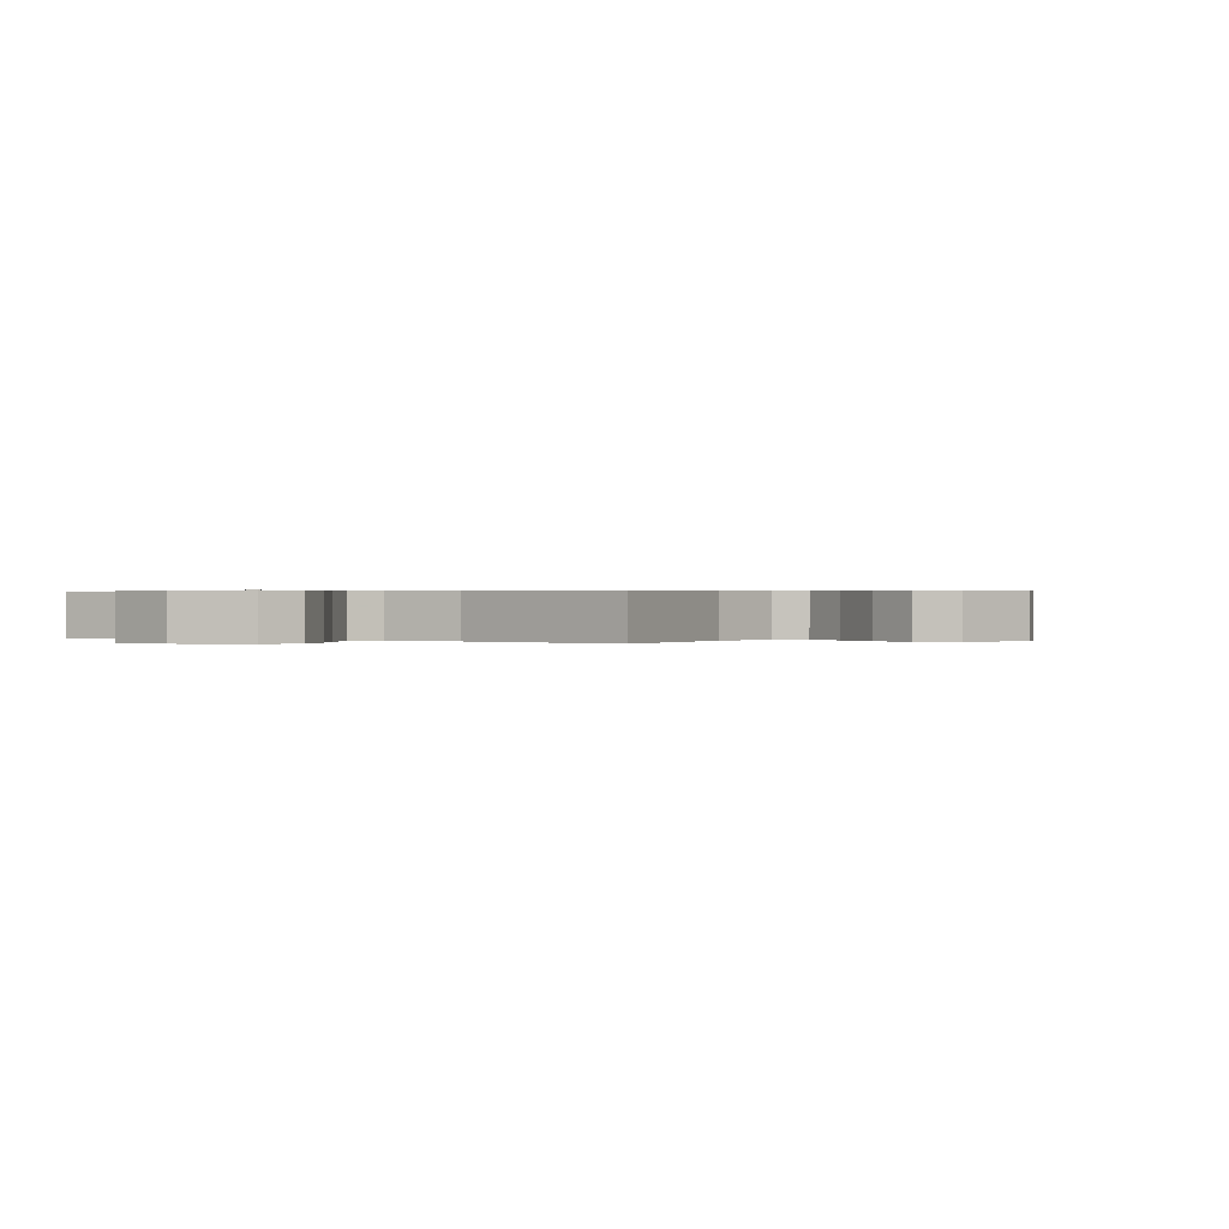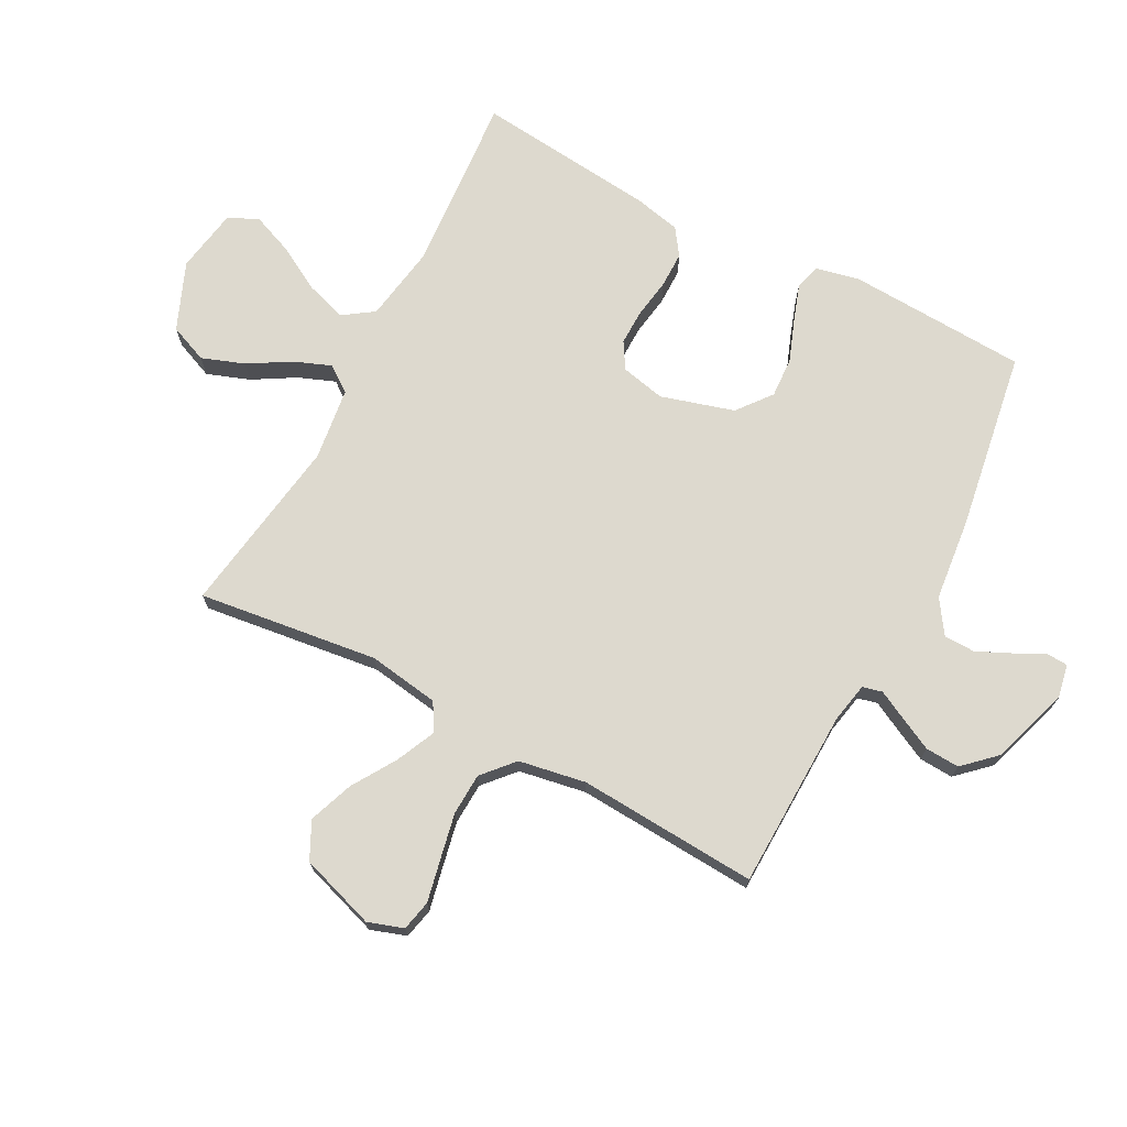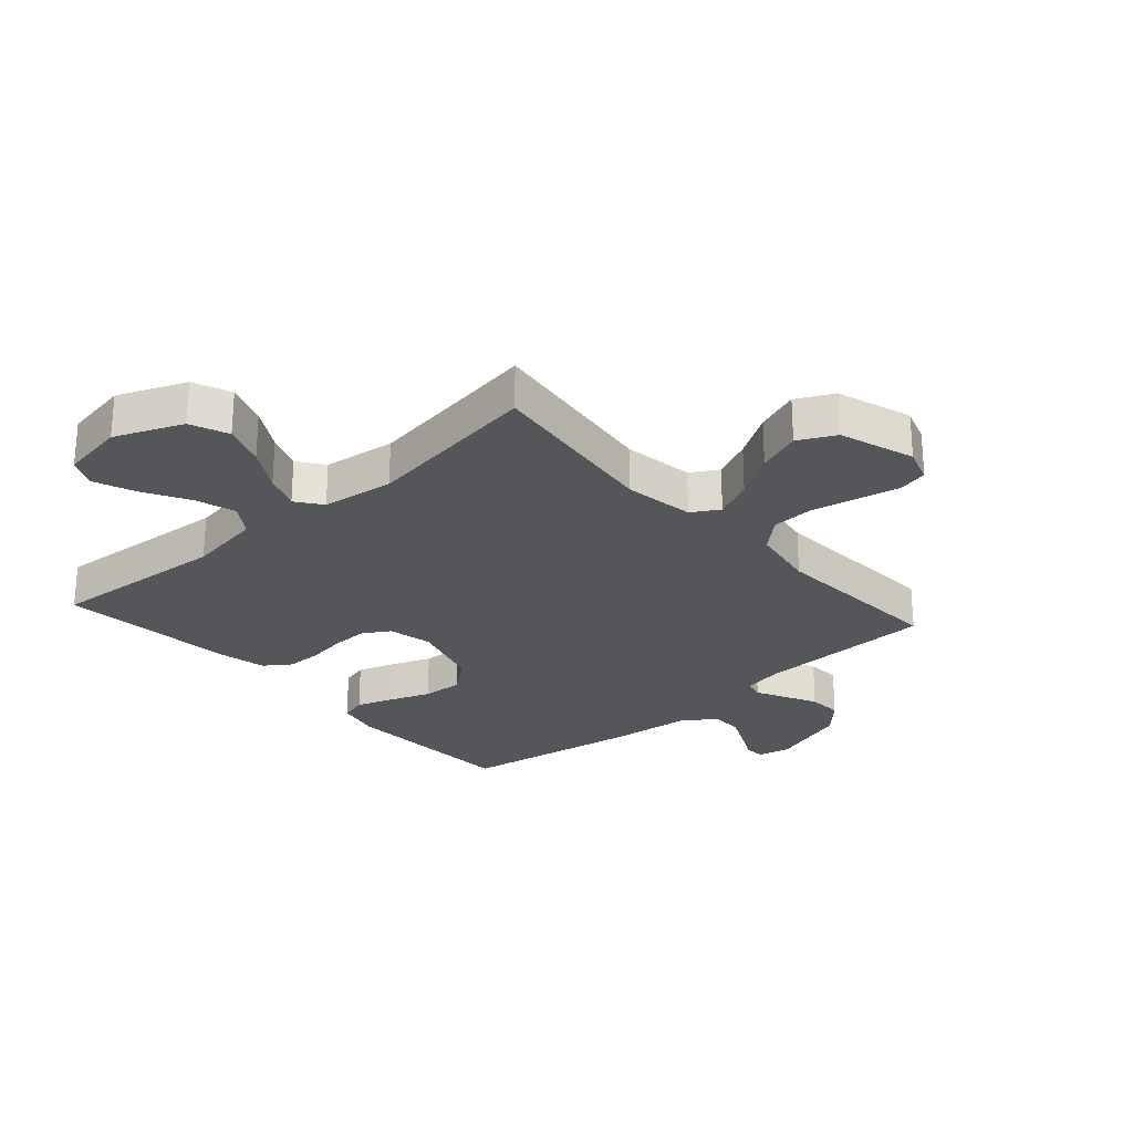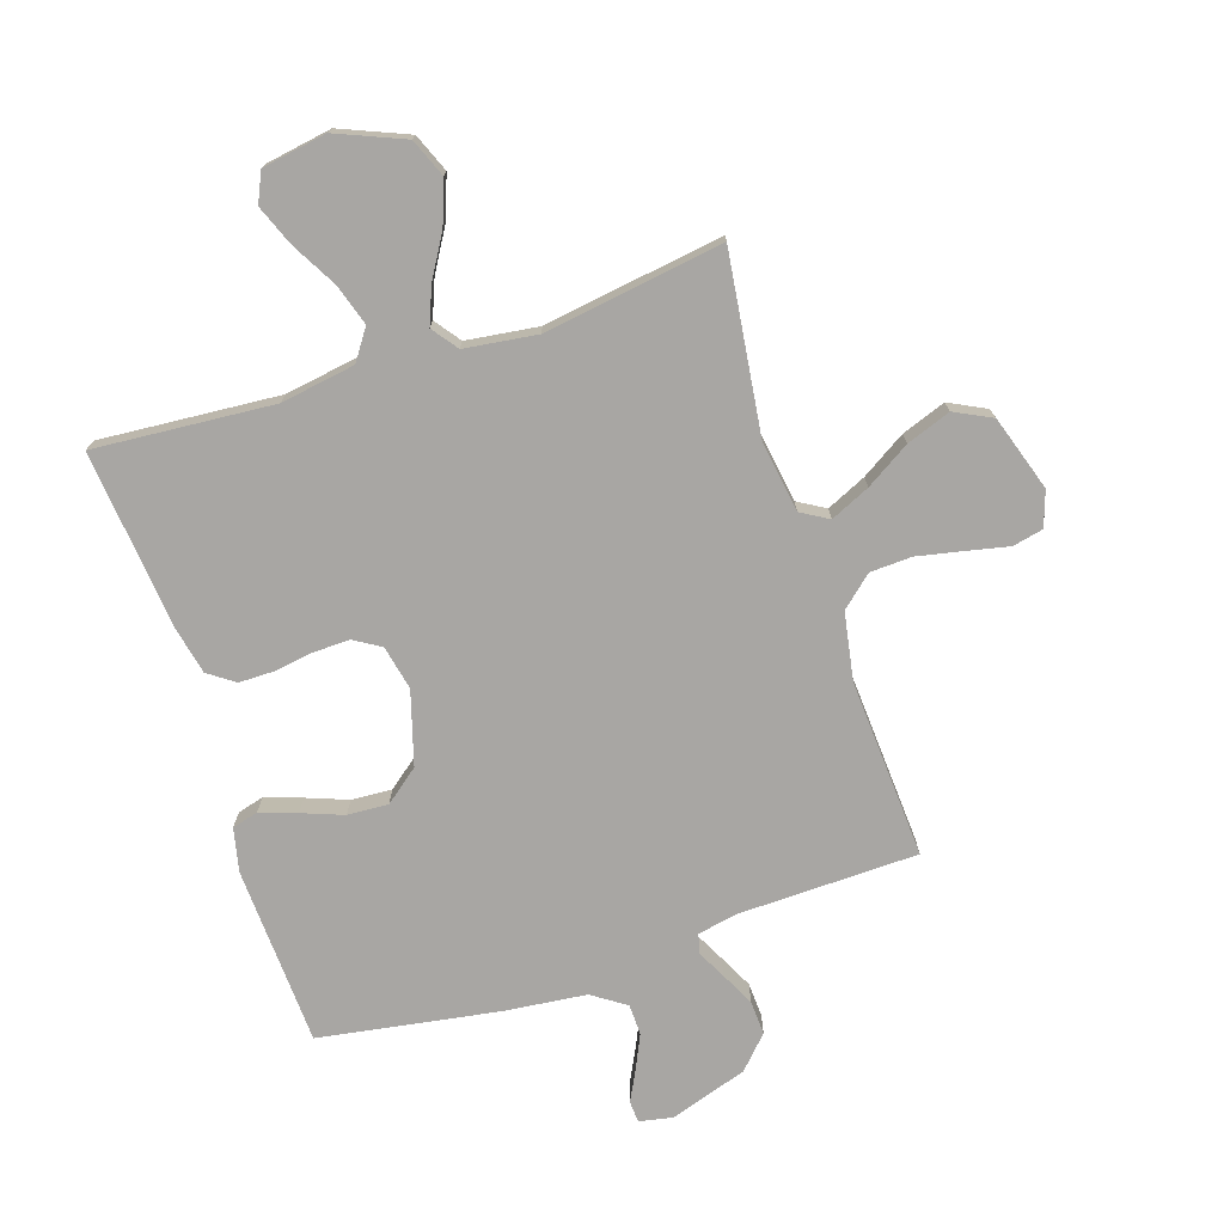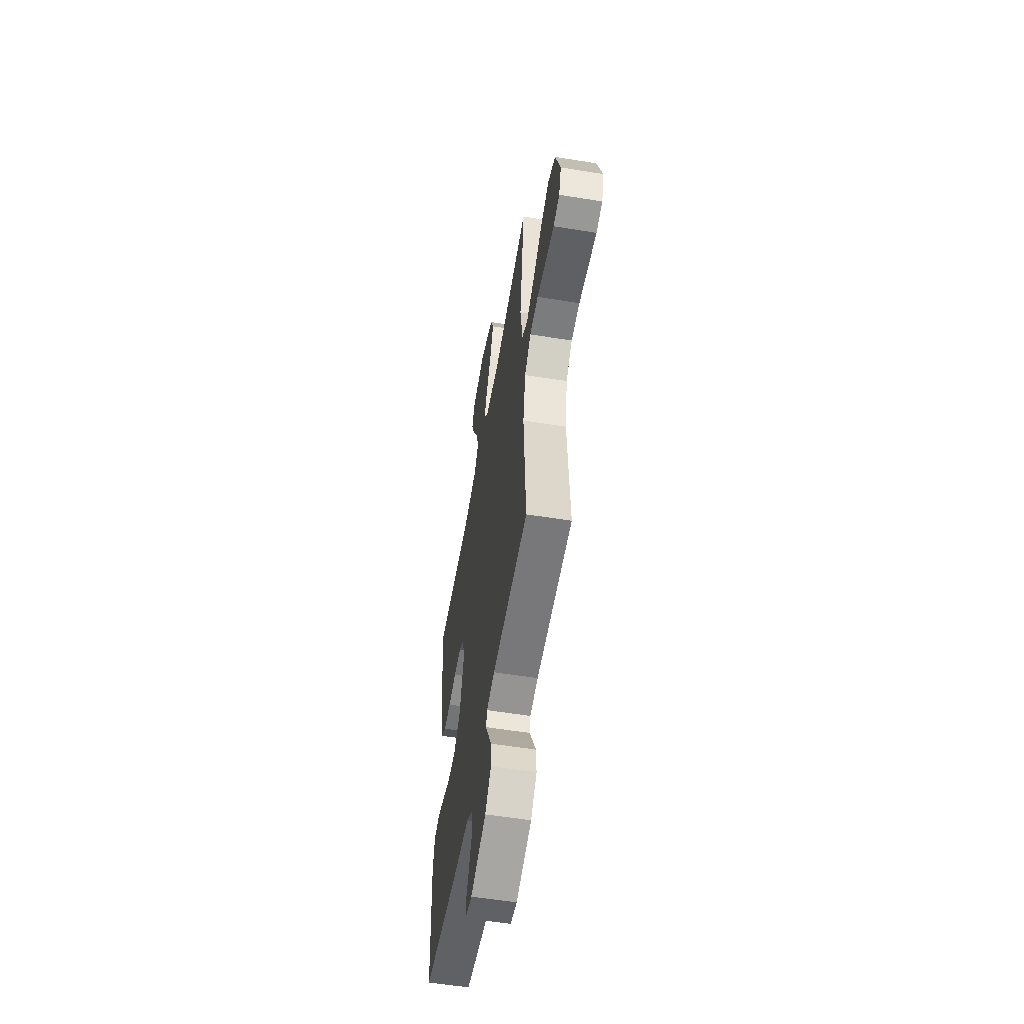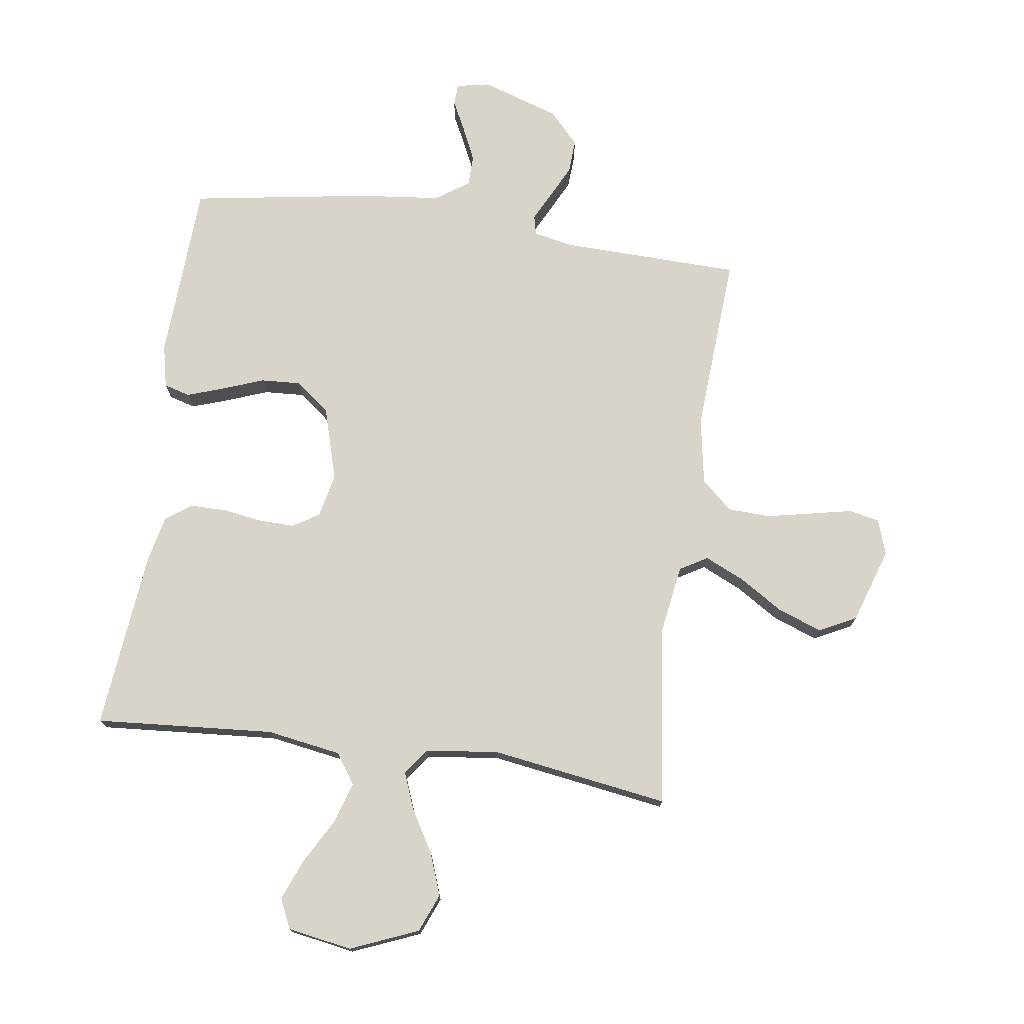
<metadata>
{"format":"obj","ext":"obj","renderer":"f3d","projection":"perspective","resolution":1024,"background":"white","views":[{"elev":0.3,"azim":32.8,"up":"+Y"},{"elev":71.7,"azim":118.0,"up":"+Y"},{"elev":-26.0,"azim":41.6,"up":"+Y"},{"elev":-74.3,"azim":18.1,"up":"+Y"},{"elev":-56.2,"azim":80.4,"up":"+Z"},{"elev":75.1,"azim":8.2,"up":"+Y"}]}
</metadata>
<code>
v 0.5 0.07 0.5
v 0.461 0.07 0.2
v 0.479 0.07 0.081
v 0.525 0.07 0.054
v 0.591 0.07 0.084
v 0.665 0.07 0.13
v 0.739 0.07 0.157
v 0.801 0.07 0.126
v 0.842 0.07 0
v 0.822 0.07 -0.059
v 0.771 0.07 -0.07
v 0.701 0.07 -0.055
v 0.624 0.07 -0.039
v 0.554 0.07 -0.042
v 0.502 0.07 -0.088
v 0.482 0.07 -0.2
v 0.5 0.07 -0.5
v 0.2 0.07 -0.507
v 0.133 0.07 -0.52
v 0.125 0.07 -0.553
v 0.149 0.07 -0.6
v 0.177 0.07 -0.656
v 0.18 0.07 -0.713
v 0.13 0.07 -0.766
v 0 0.07 -0.808
v -0.056 0.07 -0.797
v -0.058 0.07 -0.761
v -0.032 0.07 -0.71
v -0.006 0.07 -0.654
v -0.007 0.07 -0.602
v -0.063 0.07 -0.564
v -0.2 0.07 -0.549
v -0.5 0.07 -0.5
v -0.514 0.07 -0.2
v -0.498 0.07 -0.128
v -0.454 0.07 -0.116
v -0.393 0.07 -0.137
v -0.324 0.07 -0.163
v -0.256 0.07 -0.167
v -0.199 0.07 -0.122
v -0.163 0.07 0
v -0.179 0.07 0.074
v -0.223 0.07 0.101
v -0.283 0.07 0.1
v -0.349 0.07 0.09
v -0.409 0.07 0.09
v -0.453 0.07 0.121
v -0.47 0.07 0.2
v -0.5 0.07 0.5
v -0.2 0.07 0.477
v -0.075 0.07 0.497
v -0.04 0.07 0.548
v -0.062 0.07 0.617
v -0.104 0.07 0.692
v -0.131 0.07 0.76
v -0.108 0.07 0.81
v 0 0.07 0.828
v 0.113 0.07 0.781
v 0.139 0.07 0.717
v 0.113 0.07 0.646
v 0.071 0.07 0.575
v 0.047 0.07 0.514
v 0.079 0.07 0.471
v 0.2 0.07 0.455
v 0.5 0 0.5
v 0.461 0 0.2
v 0.479 0 0.081
v 0.525 0 0.054
v 0.591 0 0.084
v 0.665 0 0.13
v 0.739 0 0.157
v 0.801 0 0.126
v 0.842 0 0
v 0.822 0 -0.059
v 0.771 0 -0.07
v 0.701 0 -0.055
v 0.624 0 -0.039
v 0.554 0 -0.042
v 0.502 0 -0.088
v 0.482 0 -0.2
v 0.5 0 -0.5
v 0.2 0 -0.507
v 0.133 0 -0.52
v 0.125 0 -0.553
v 0.149 0 -0.6
v 0.177 0 -0.656
v 0.18 0 -0.713
v 0.13 0 -0.766
v 0 0 -0.808
v -0.056 0 -0.797
v -0.058 0 -0.761
v -0.032 0 -0.71
v -0.006 0 -0.654
v -0.007 0 -0.602
v -0.063 0 -0.564
v -0.2 0 -0.549
v -0.5 0 -0.5
v -0.514 0 -0.2
v -0.498 0 -0.128
v -0.454 0 -0.116
v -0.393 0 -0.137
v -0.324 0 -0.163
v -0.256 0 -0.167
v -0.199 0 -0.122
v -0.163 0 0
v -0.179 0 0.074
v -0.223 0 0.101
v -0.283 0 0.1
v -0.349 0 0.09
v -0.409 0 0.09
v -0.453 0 0.121
v -0.47 0 0.2
v -0.5 0 0.5
v -0.2 0 0.477
v -0.075 0 0.497
v -0.04 0 0.548
v -0.062 0 0.617
v -0.104 0 0.692
v -0.131 0 0.76
v -0.108 0 0.81
v 0 0 0.828
v 0.113 0 0.781
v 0.139 0 0.717
v 0.113 0 0.646
v 0.071 0 0.575
v 0.047 0 0.514
v 0.079 0 0.471
v 0.2 0 0.455
f 58 59 60 61
f 58 61 62
f 57 58 62
f 56 57 62
f 53 54 55 56
f 52 53 56 62
f 51 52 62 63
f 47 48 49 50
f 47 50 51 63
f 44 45 46 47
f 43 44 47 63
f 35 36 37 38
f 33 34 35 38
f 31 32 33 38
f 30 31 38 39
f 25 26 27 28
f 25 28 29
f 24 25 29 30
f 20 21 22 23
f 20 23 24 30
f 16 17 18
f 15 16 18 19
f 9 10 11 12
f 9 12 13
f 8 9 13 14
f 5 6 7 8
f 4 5 8 14
f 64 1 2
f 64 2 3
f 42 43 63 64
f 41 42 64 3
f 40 41 3 4
f 19 20 30 39
f 15 19 39 40
f 4 14 15 40
f 125 124 123 122
f 126 125 122
f 126 122 121
f 126 121 120
f 120 119 118 117
f 126 120 117 116
f 127 126 116 115
f 114 113 112 111
f 127 115 114 111
f 111 110 109 108
f 127 111 108 107
f 102 101 100 99
f 102 99 98 97
f 102 97 96 95
f 103 102 95 94
f 92 91 90 89
f 93 92 89
f 94 93 89 88
f 87 86 85 84
f 94 88 87 84
f 82 81 80
f 83 82 80 79
f 76 75 74 73
f 77 76 73
f 78 77 73 72
f 72 71 70 69
f 78 72 69 68
f 66 65 128
f 67 66 128
f 128 127 107 106
f 67 128 106 105
f 68 67 105 104
f 103 94 84 83
f 104 103 83 79
f 104 79 78 68
f 1 65 66 2
f 2 66 67 3
f 3 67 68 4
f 4 68 69 5
f 5 69 70 6
f 6 70 71 7
f 7 71 72 8
f 8 72 73 9
f 9 73 74 10
f 10 74 75 11
f 11 75 76 12
f 12 76 77 13
f 13 77 78 14
f 14 78 79 15
f 15 79 80 16
f 16 80 81 17
f 17 81 82 18
f 18 82 83 19
f 19 83 84 20
f 20 84 85 21
f 21 85 86 22
f 22 86 87 23
f 23 87 88 24
f 24 88 89 25
f 25 89 90 26
f 26 90 91 27
f 27 91 92 28
f 28 92 93 29
f 29 93 94 30
f 30 94 95 31
f 31 95 96 32
f 32 96 97 33
f 33 97 98 34
f 34 98 99 35
f 35 99 100 36
f 36 100 101 37
f 37 101 102 38
f 38 102 103 39
f 39 103 104 40
f 40 104 105 41
f 41 105 106 42
f 42 106 107 43
f 43 107 108 44
f 44 108 109 45
f 45 109 110 46
f 46 110 111 47
f 47 111 112 48
f 48 112 113 49
f 49 113 114 50
f 50 114 115 51
f 51 115 116 52
f 52 116 117 53
f 53 117 118 54
f 54 118 119 55
f 55 119 120 56
f 56 120 121 57
f 57 121 122 58
f 58 122 123 59
f 59 123 124 60
f 60 124 125 61
f 61 125 126 62
f 62 126 127 63
f 63 127 128 64
f 64 128 65 1

</code>
